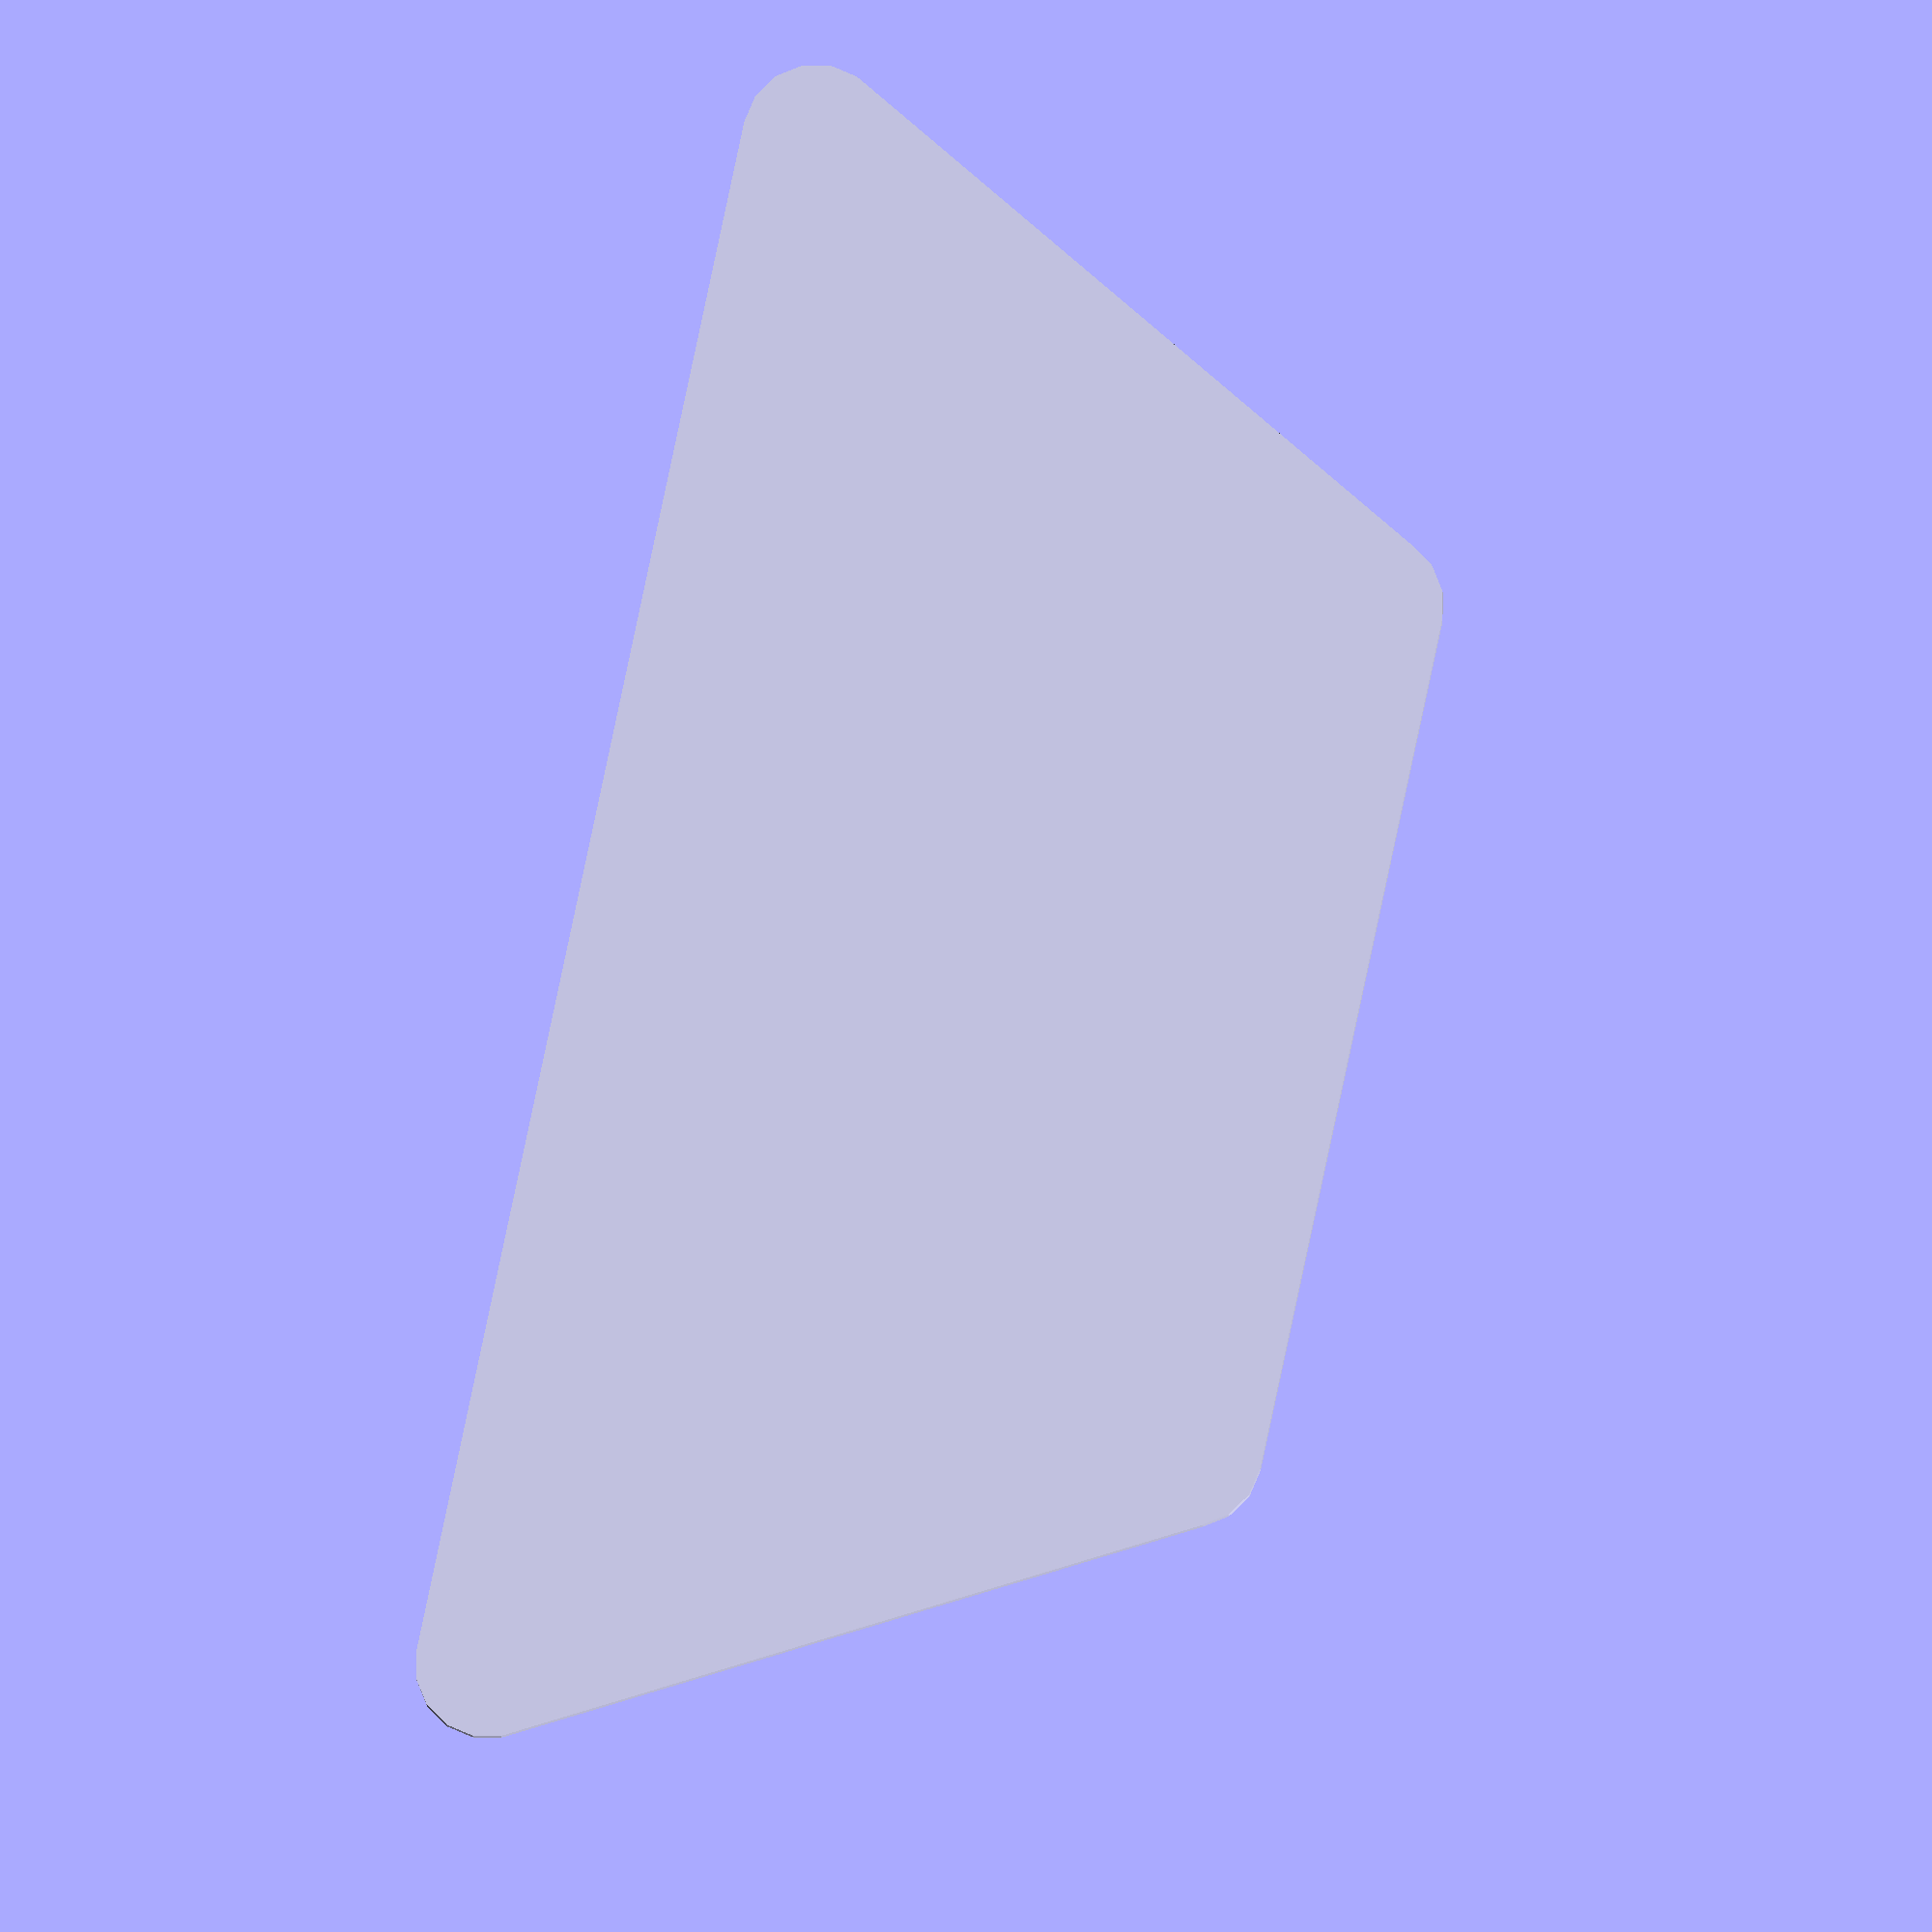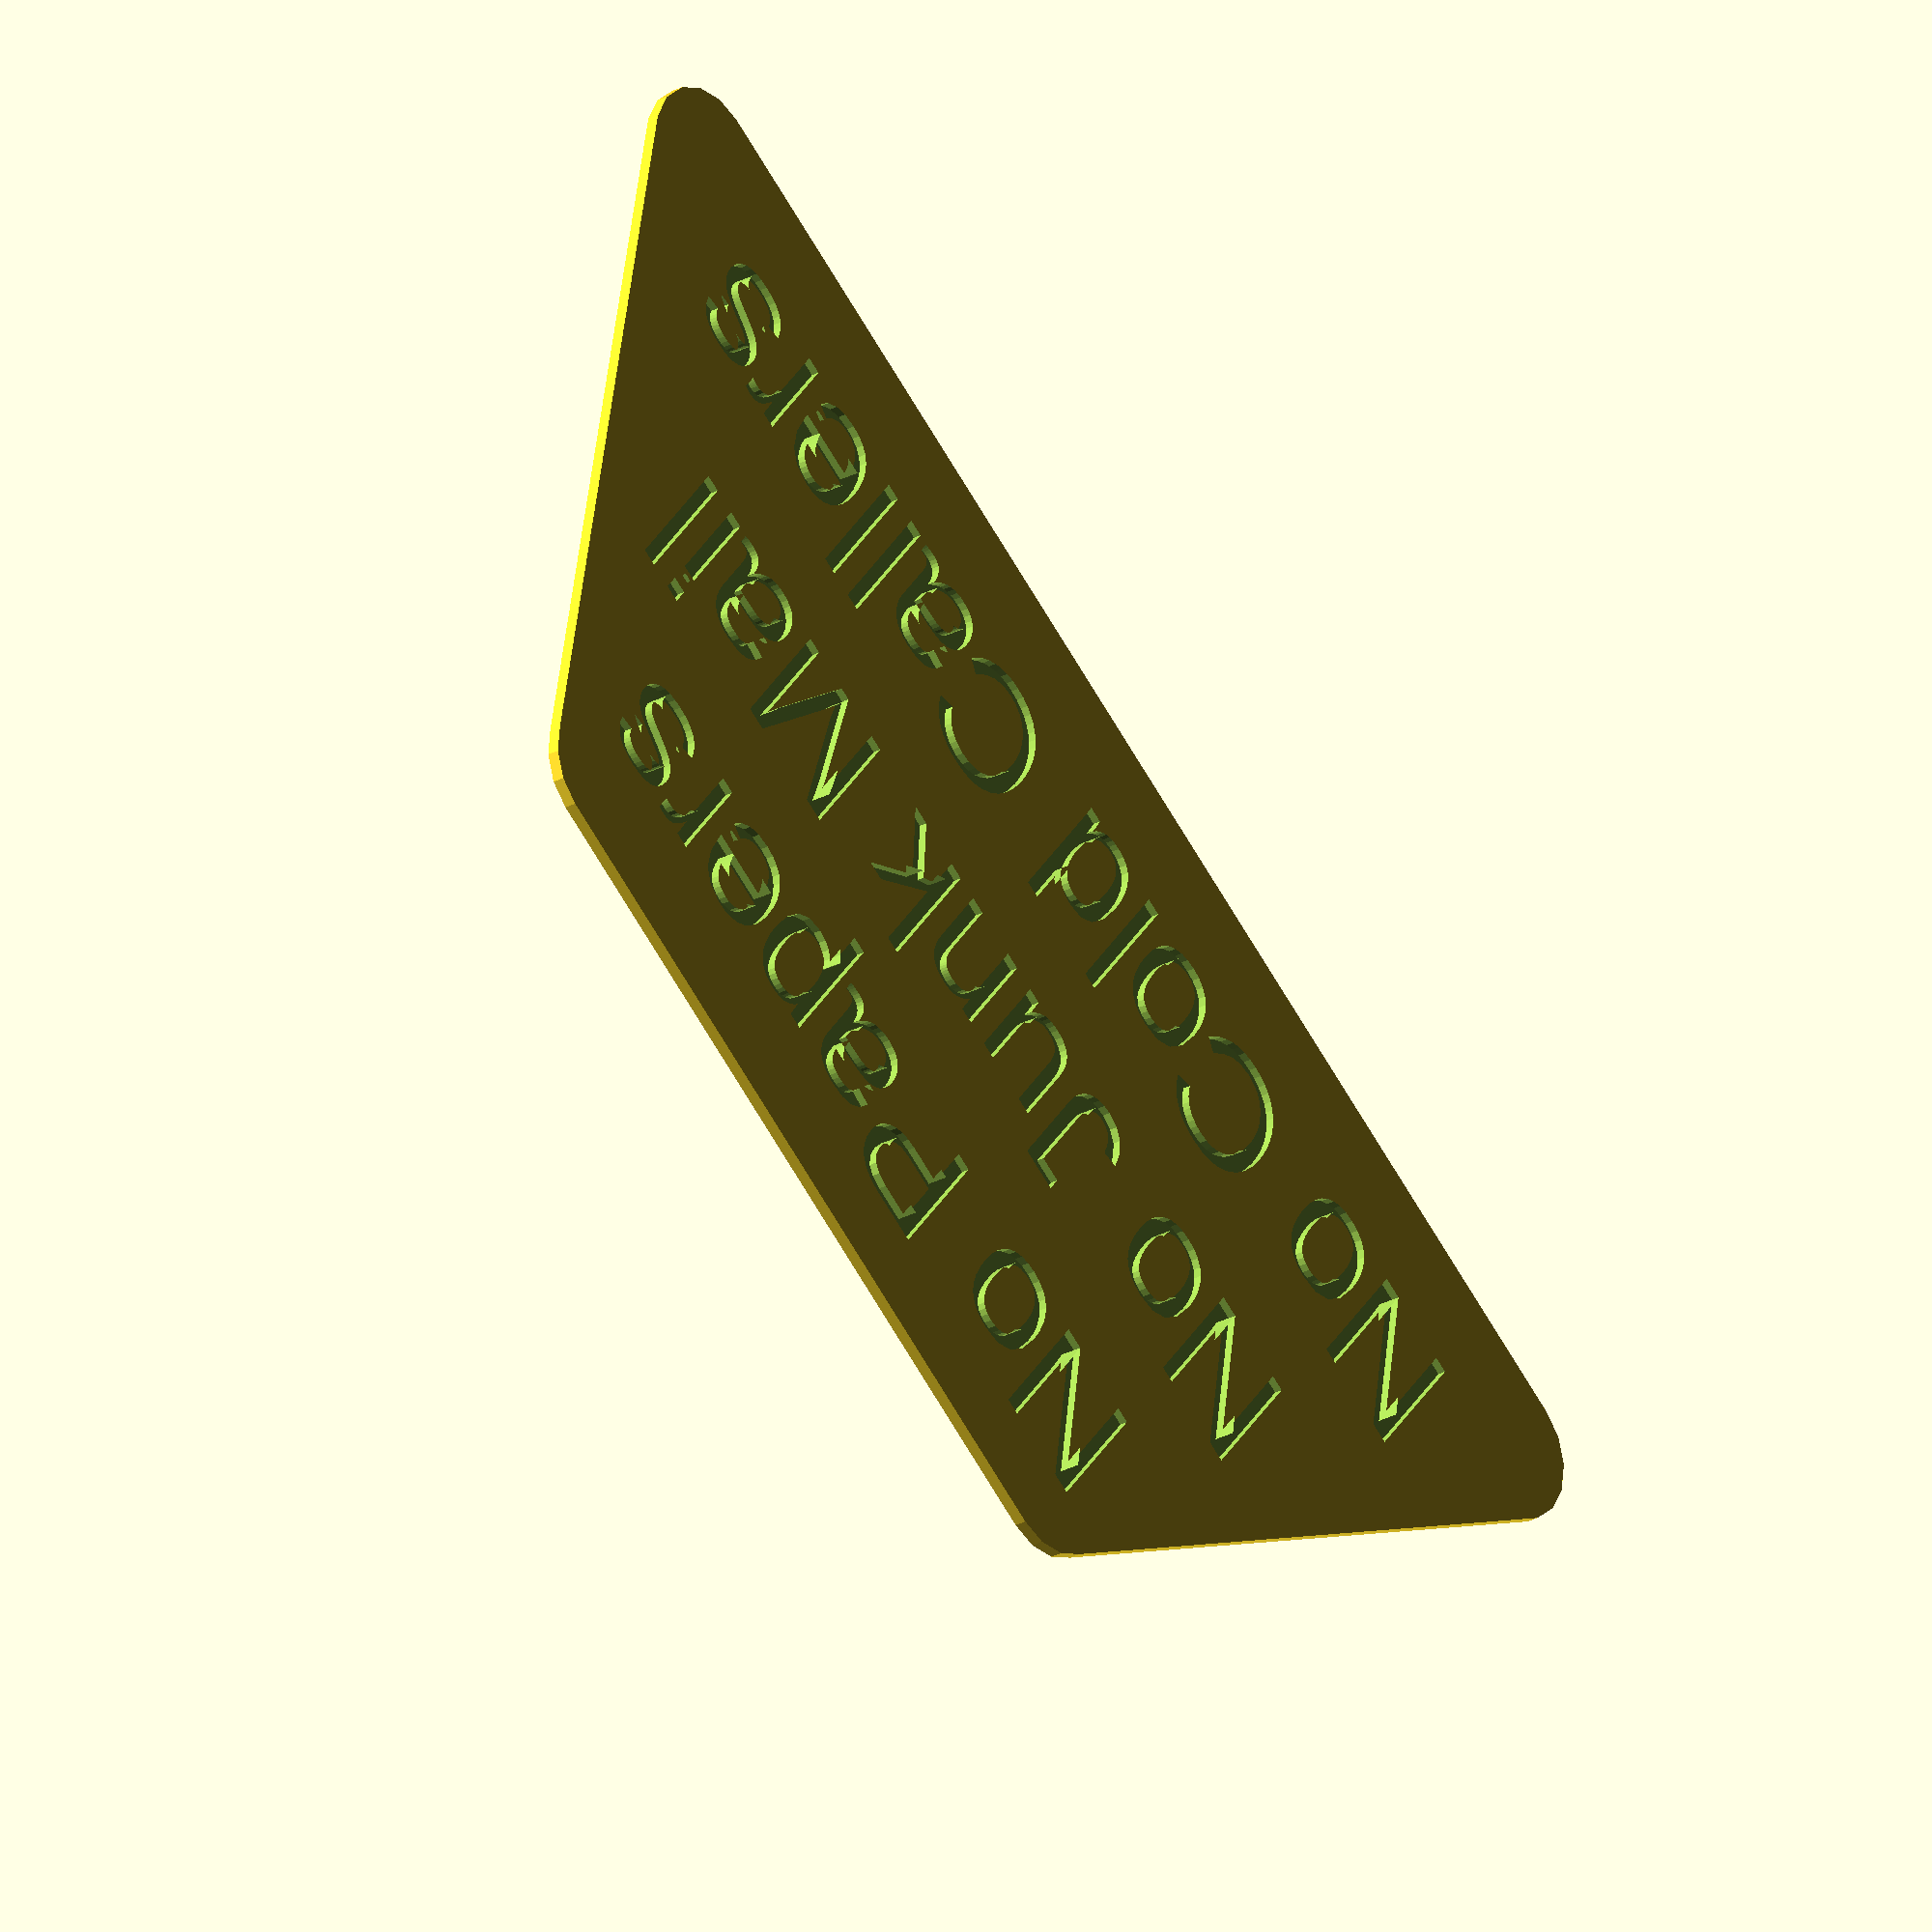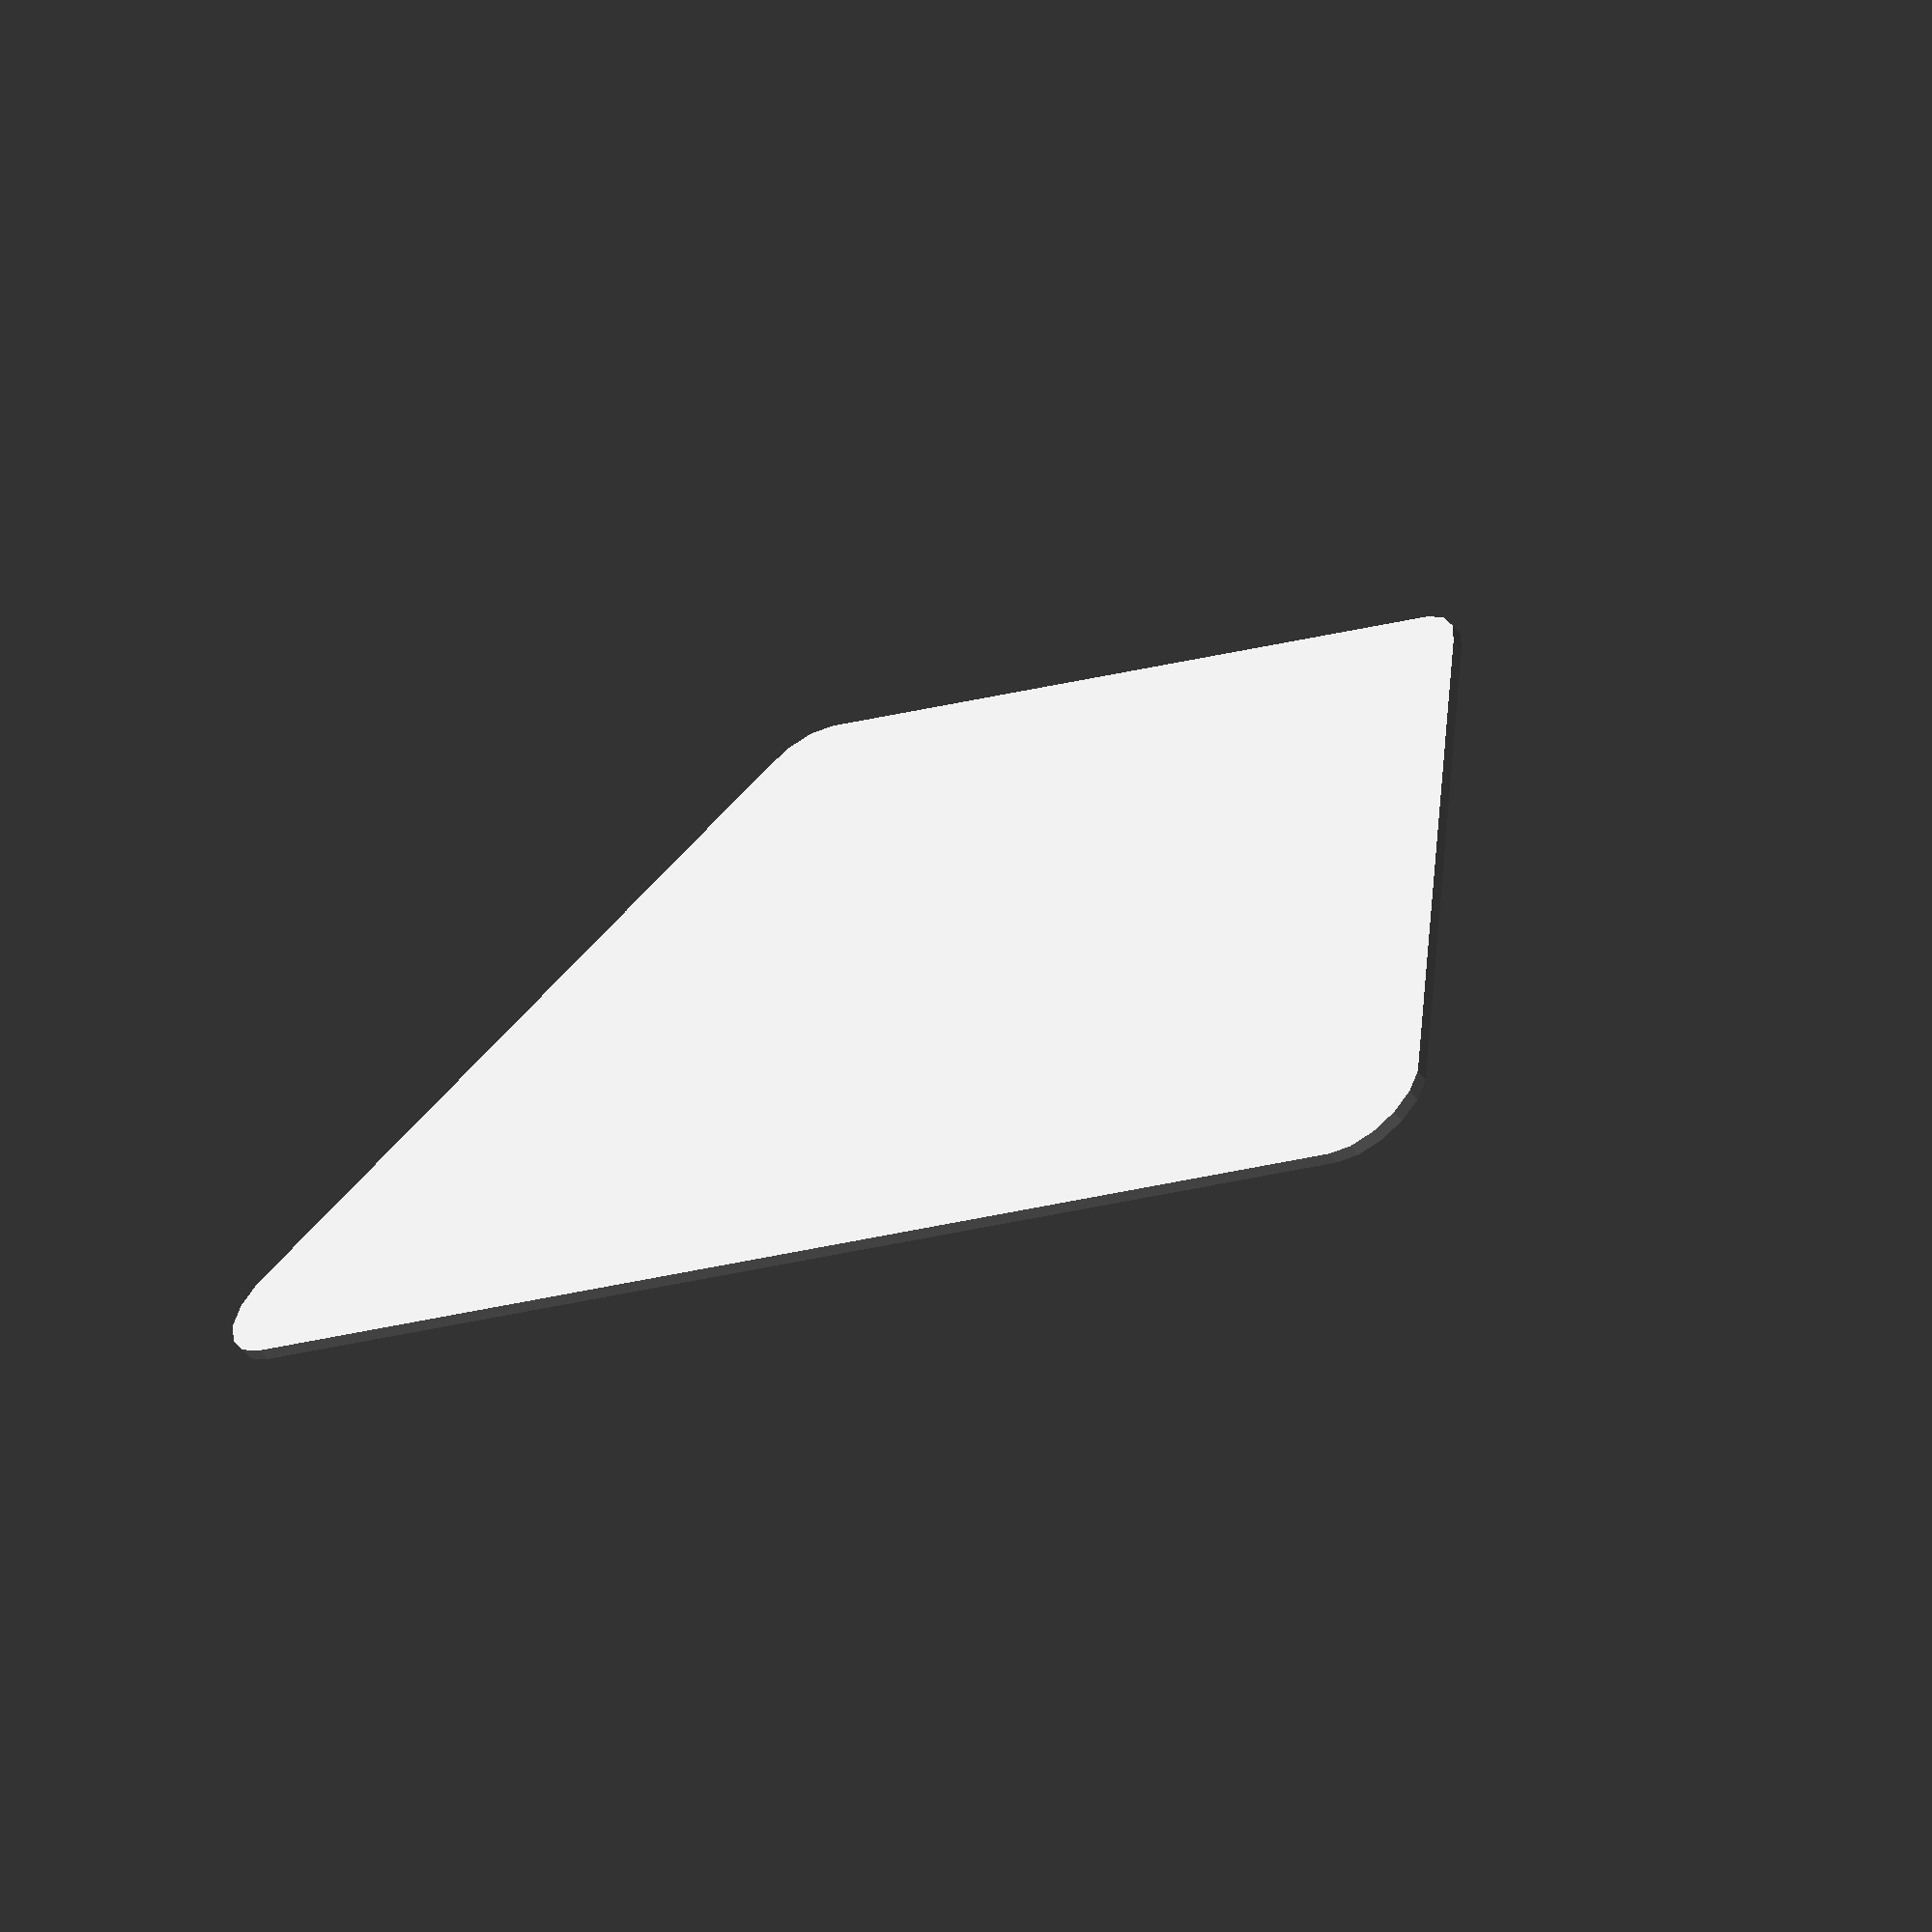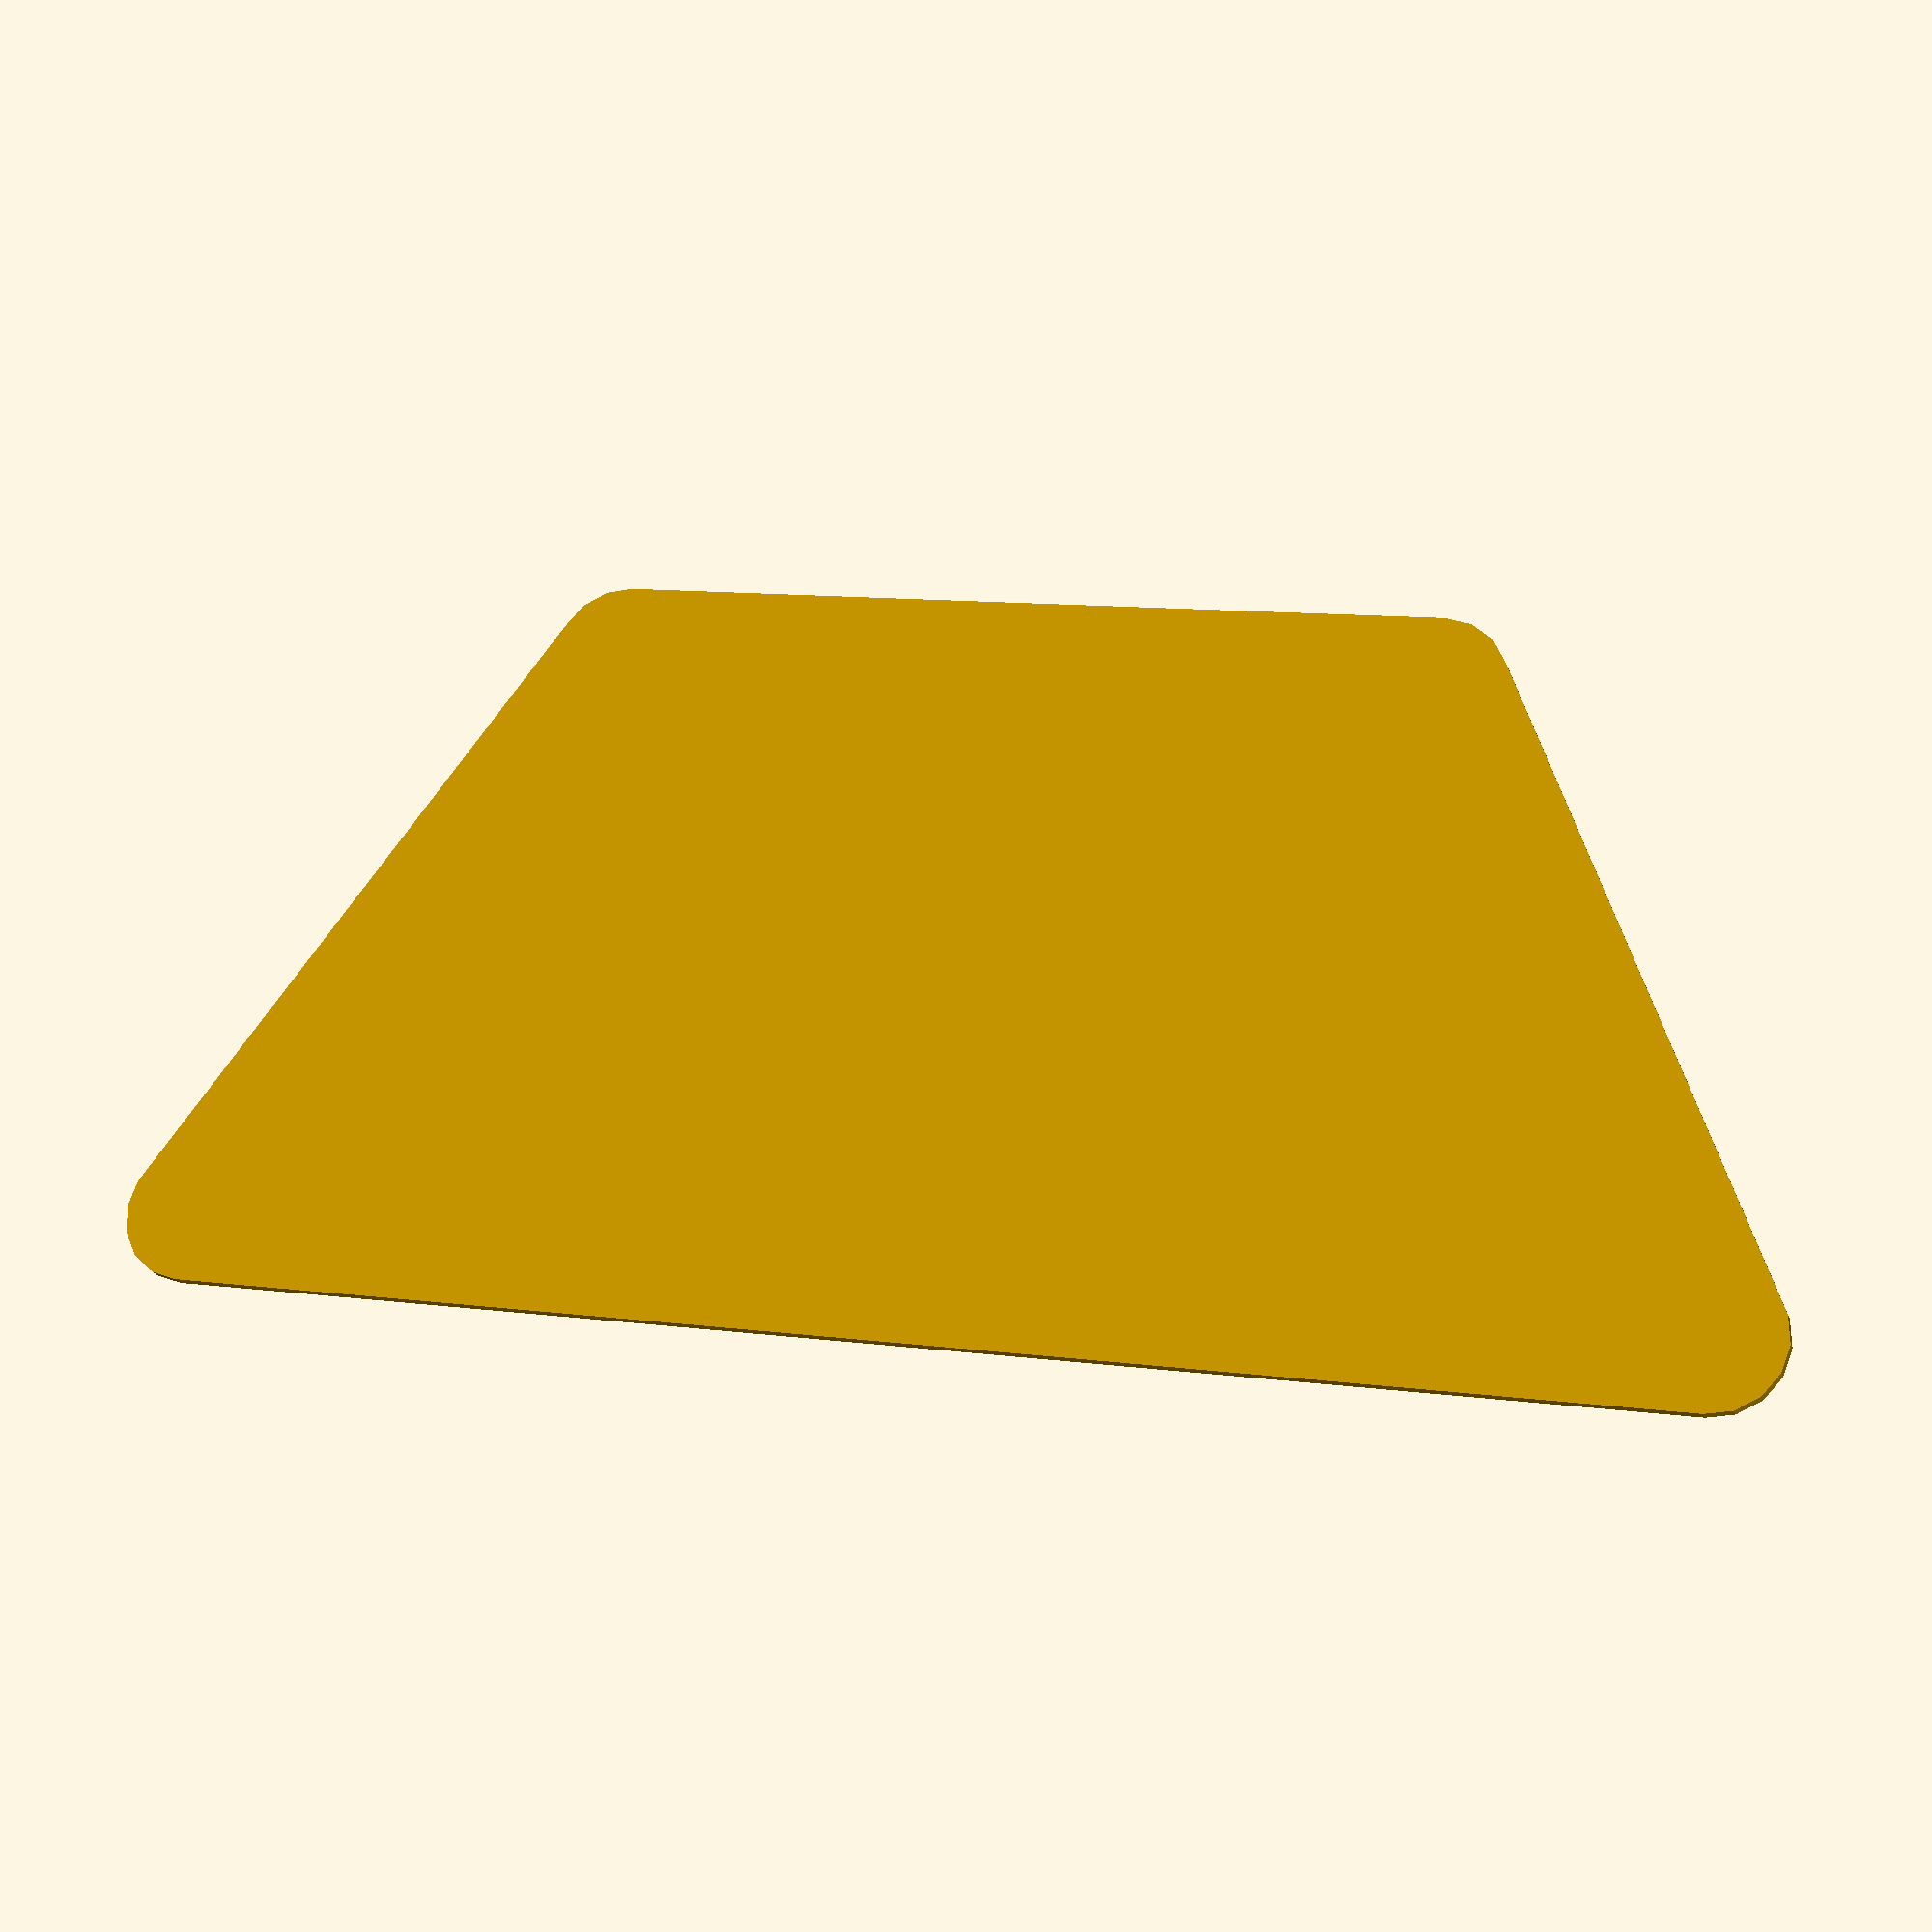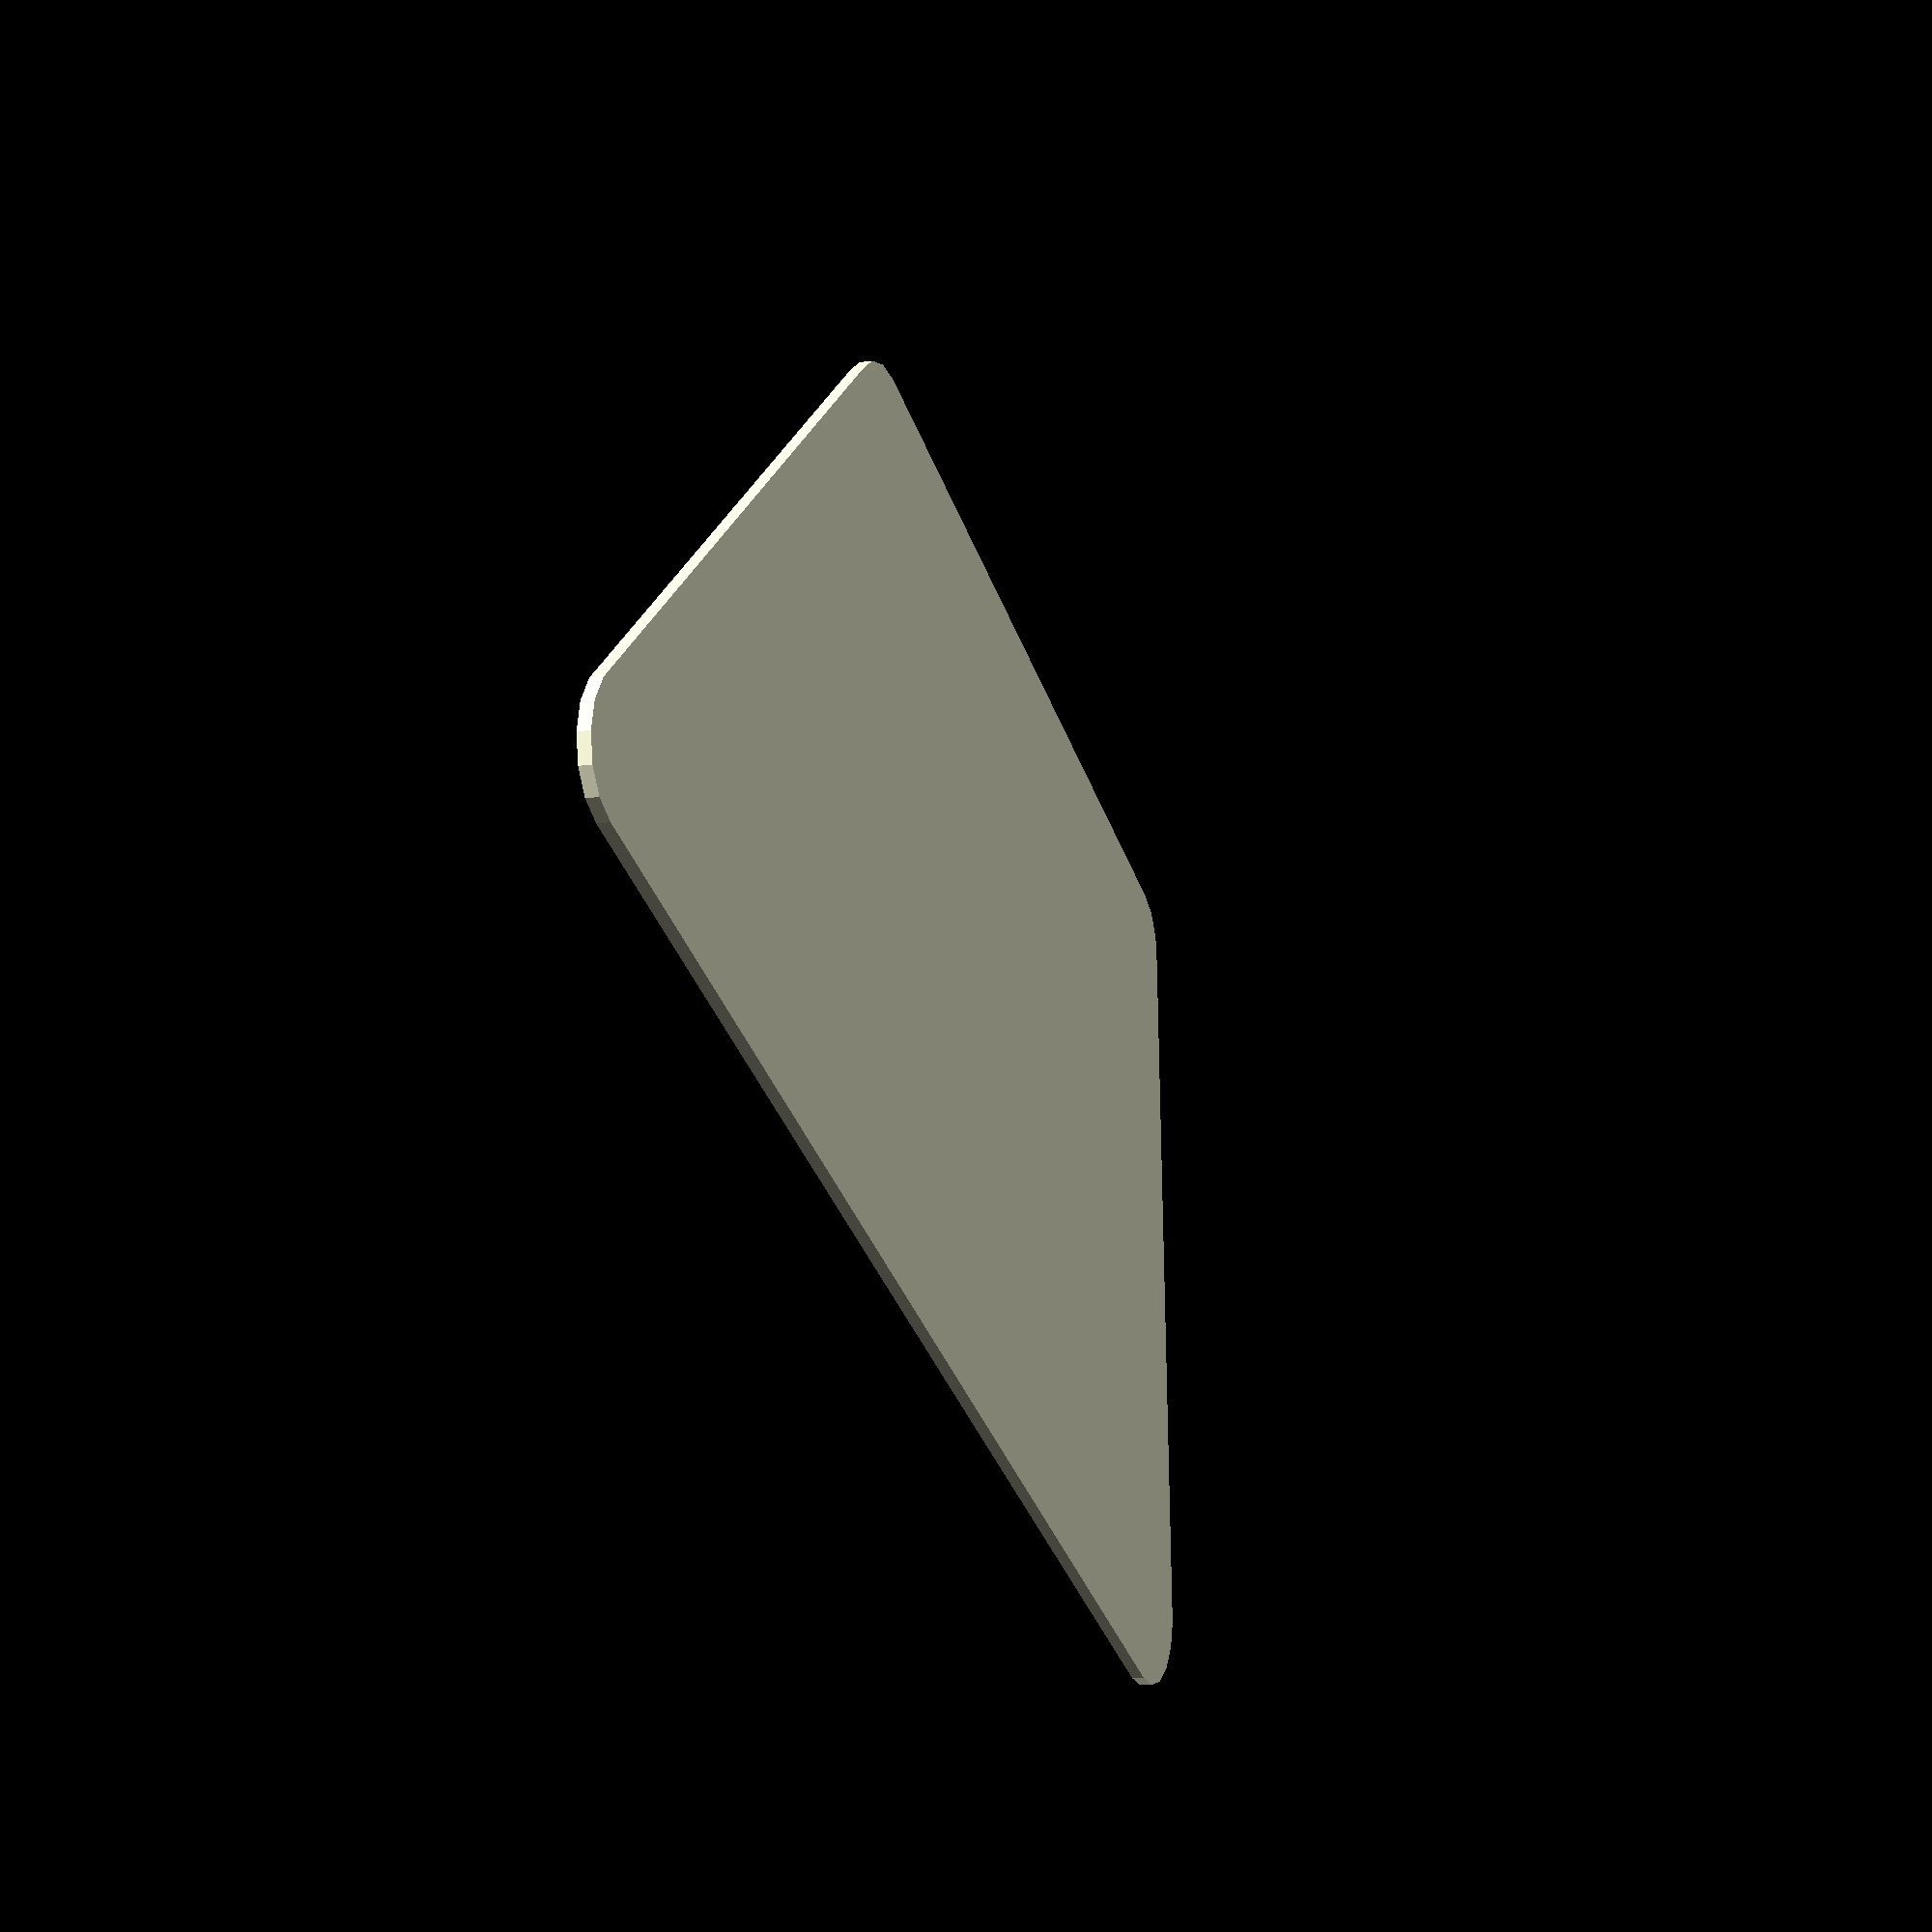
<openscad>
/*
A simple sign to stick to your front door, to put off some junk mail spammers.
*/
line = 16;
layer = 0.3;
thickness = layer*3;
height = layer*2;

module noPapers()
{
    r = 5;
    x1=30;
    y1=10;
    x2=54;
    y2=-34;

    difference() {
        linear_extrude( thickness ) {
            hull() {
                translate( [-x1, y1, 0 ] ) circle( r );
                translate( [x1, y1, 0 ] ) circle( r );
                translate( [-x2, y2, 0 ] ) circle( r );
                translate( [x2, y2, 0 ] ) circle( r );
            }
        }

        
        translate( [0,0,thickness - height] ) linear_extrude( height + 1 ) {
            text( "No Papers", halign="center" );
            translate( [0,-line,0] ) text( "No Junk Mail", halign="center" );
            translate( [0,-line * 2,0] ) text( "No Cold Callers", halign="center" );
        }
    }
}

noPapers();


</openscad>
<views>
elev=8.2 azim=258.0 roll=182.1 proj=o view=wireframe
elev=24.1 azim=220.1 roll=312.2 proj=o view=wireframe
elev=236.1 azim=147.9 roll=323.2 proj=o view=solid
elev=201.1 azim=170.2 roll=343.5 proj=p view=wireframe
elev=9.5 azim=334.6 roll=110.0 proj=p view=solid
</views>
